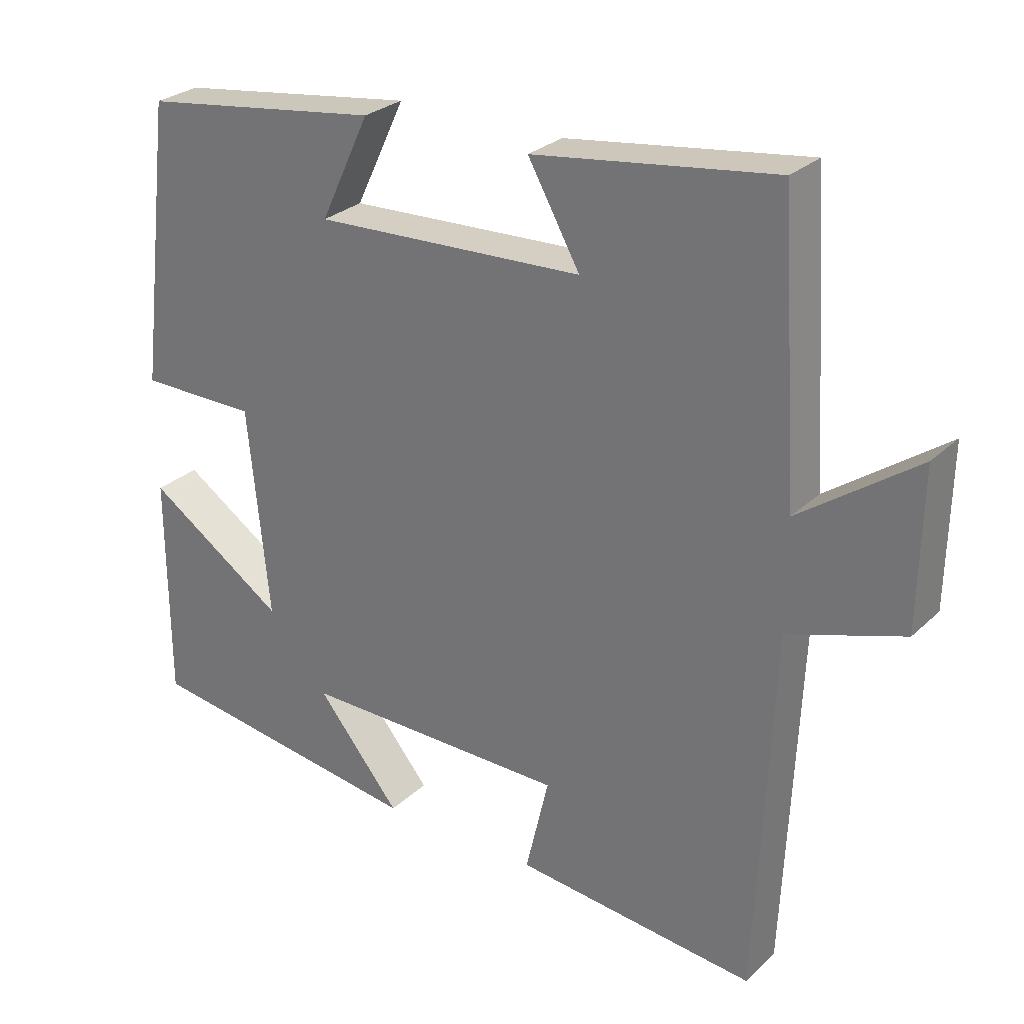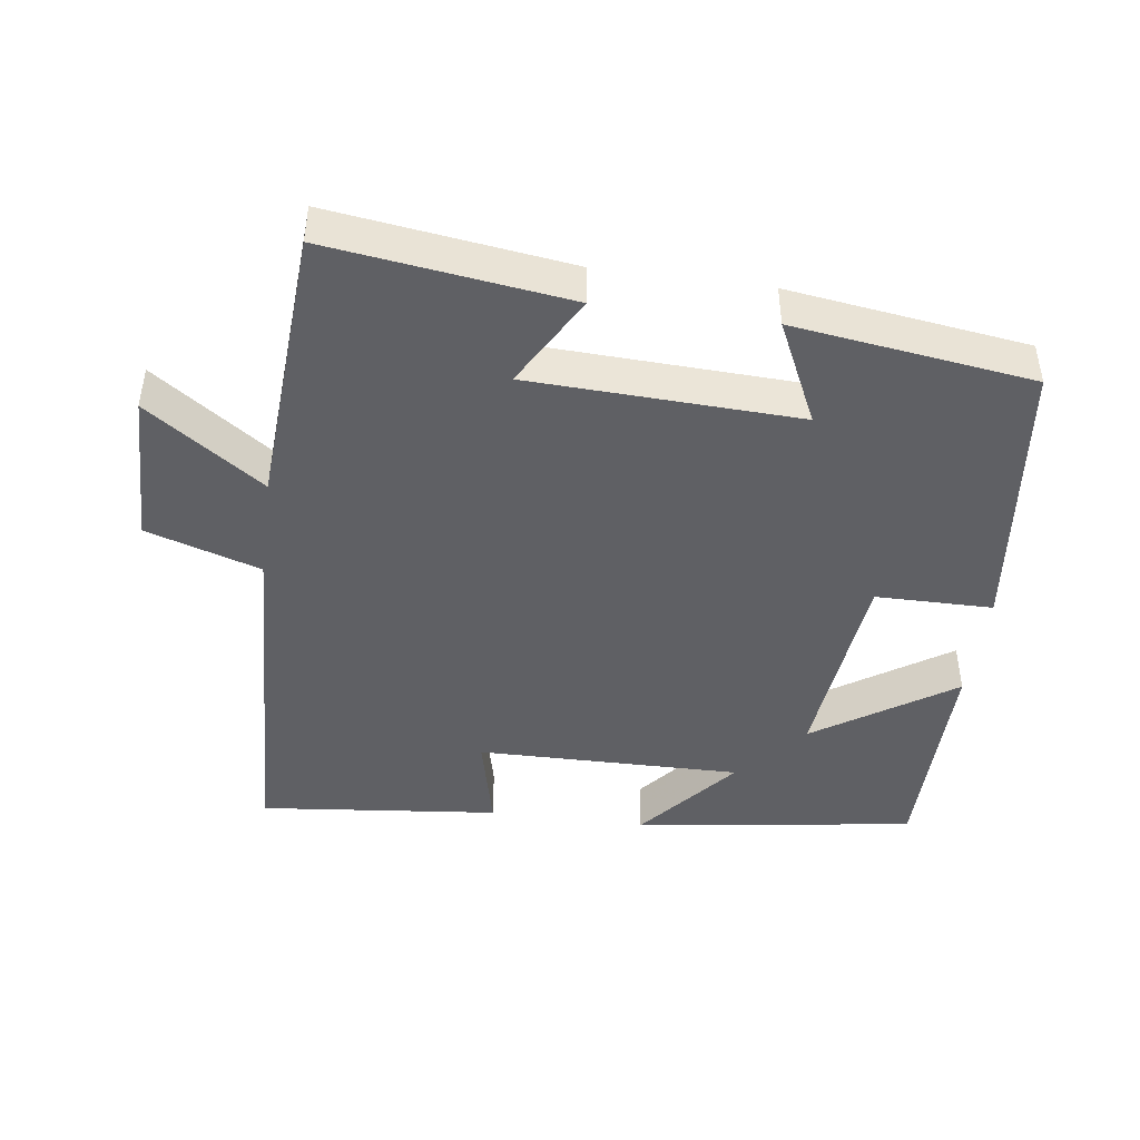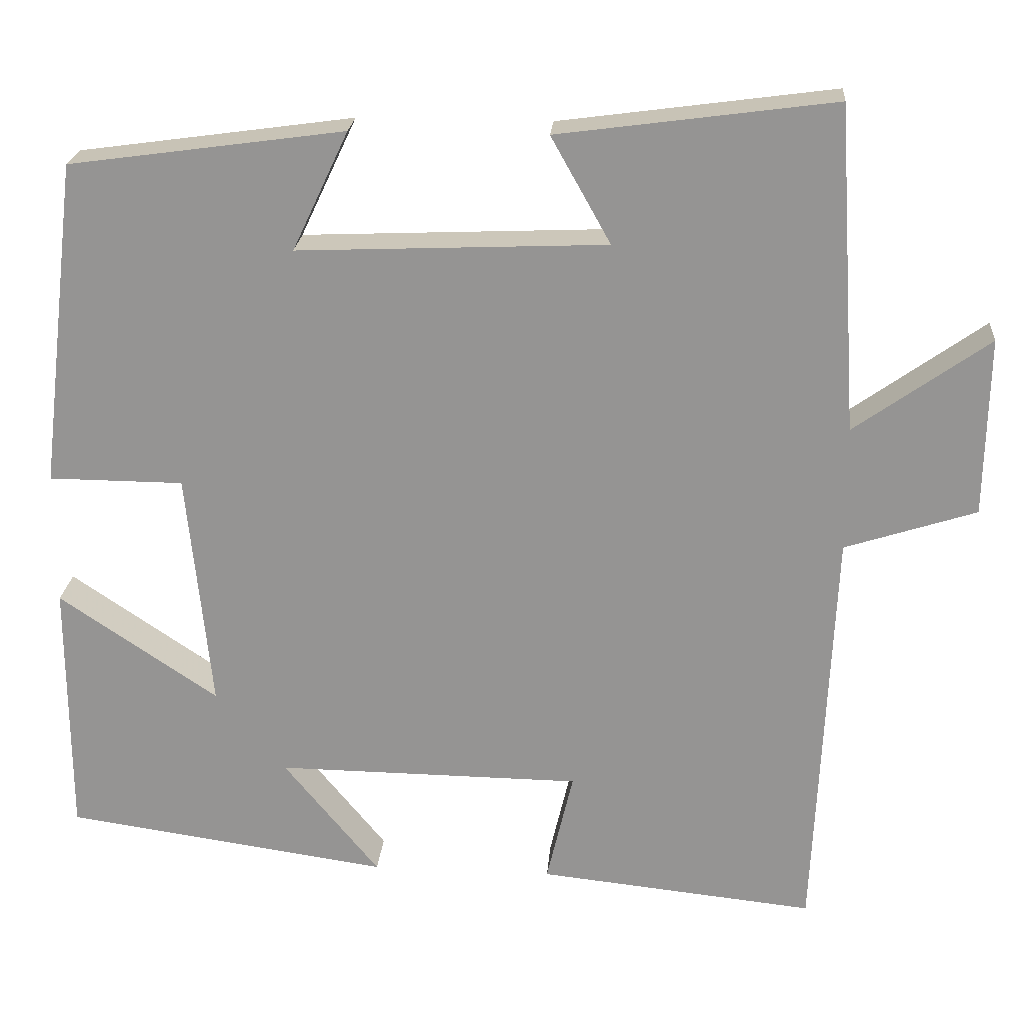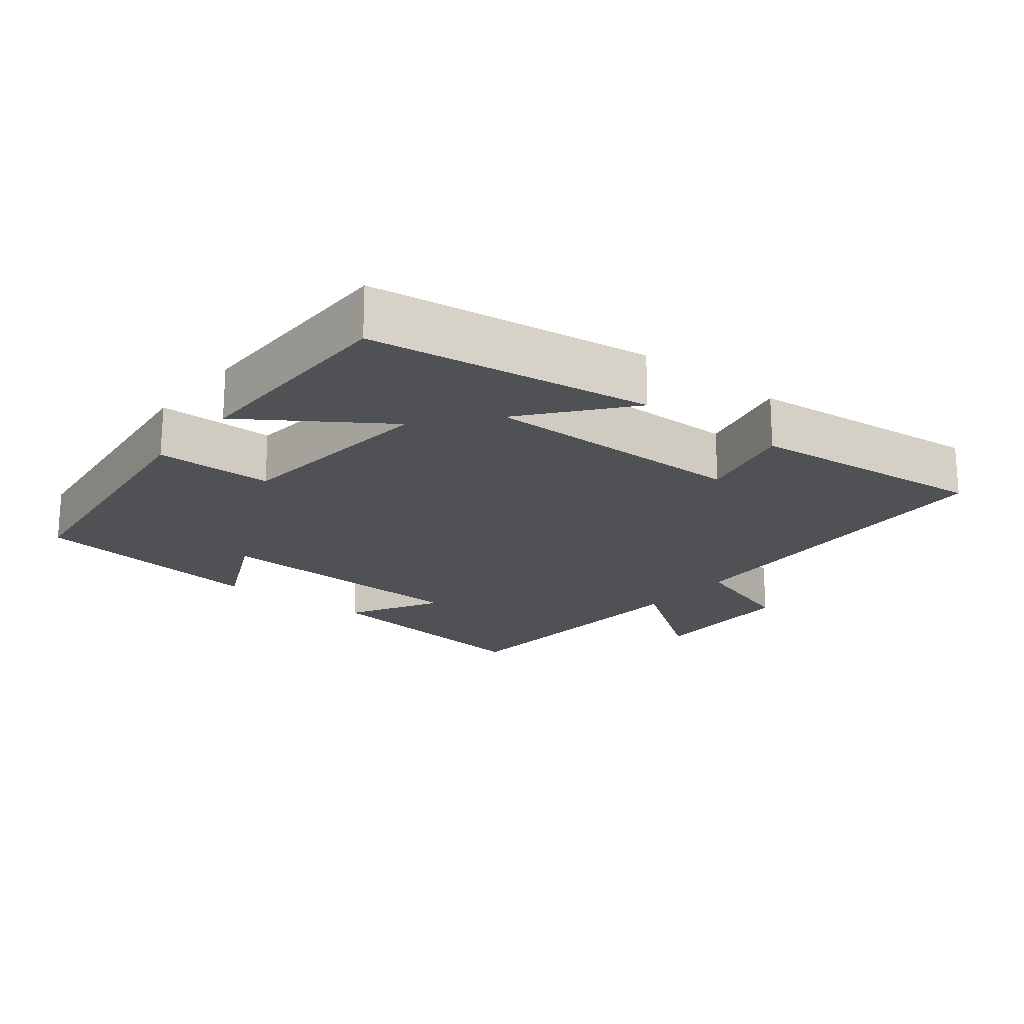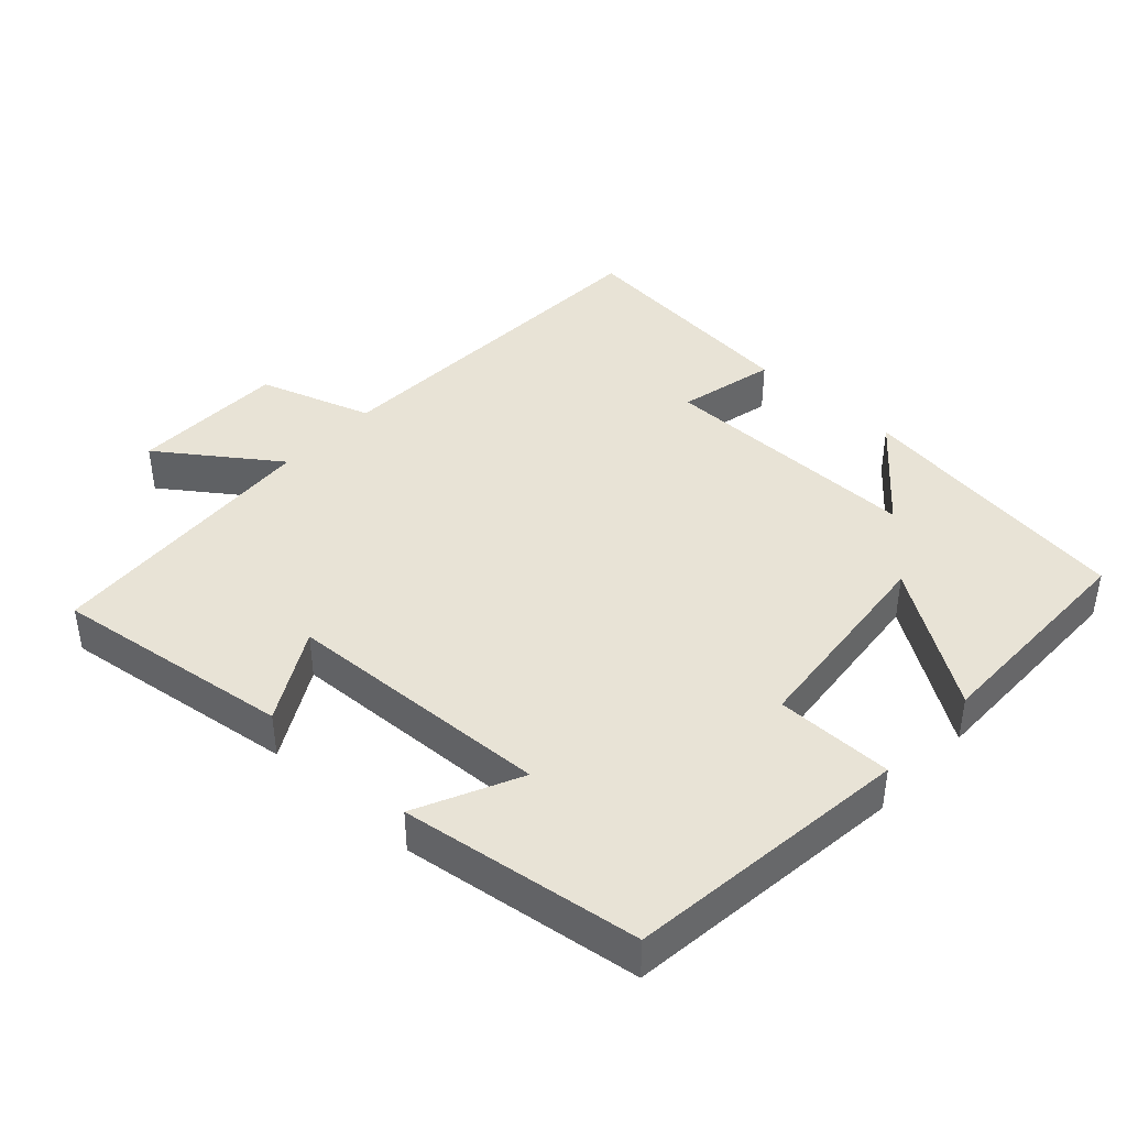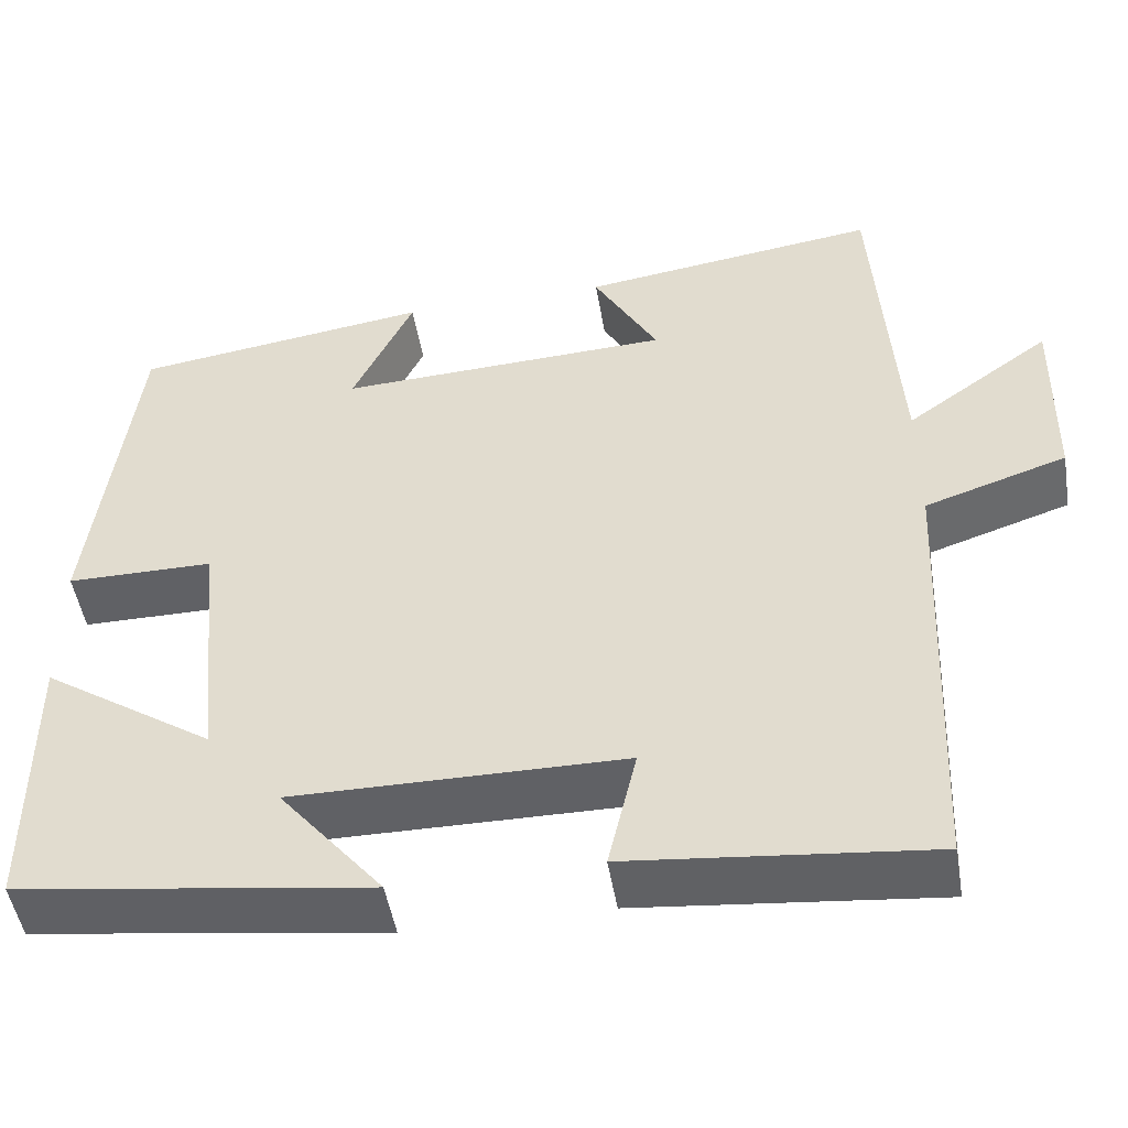
<metadata>
{"format":"obj","ext":"obj","renderer":"f3d","projection":"perspective","resolution":1024,"background":"white","views":[{"elev":27.6,"azim":-144.3,"up":"+Z"},{"elev":-44.3,"azim":-7.8,"up":"+Y"},{"elev":22.2,"azim":-175.4,"up":"+Z"},{"elev":-19.7,"azim":141.5,"up":"+Y"},{"elev":41.5,"azim":42.6,"up":"+Y"},{"elev":-49.3,"azim":-170.5,"up":"+Z"}]}
</metadata>
<code>
v -0.474 0.07 0.546
v -0.131 0.07 0.5
v -0.205 0.07 0.368
v 0.179 0.07 0.352
v 0.109 0.07 0.5
v 0.451 0.07 0.453
v 0.5 0.07 0.046
v 0.332 0.07 0.045
v 0.302 0.07 -0.253
v 0.5 0.07 -0.12
v 0.499 0.07 -0.442
v 0.095 0.07 -0.5
v 0.214 0.07 -0.355
v -0.166 0.07 -0.359
v -0.133 0.07 -0.5
v -0.477 0.07 -0.536
v -0.5 0.07 -0.015
v -0.663 0.07 0.038
v -0.667 0.07 0.26
v -0.5 0.07 0.141
v -0.474 0 0.546
v -0.131 0 0.5
v -0.205 0 0.368
v 0.179 0 0.352
v 0.109 0 0.5
v 0.451 0 0.453
v 0.5 0 0.046
v 0.332 0 0.045
v 0.302 0 -0.253
v 0.5 0 -0.12
v 0.499 0 -0.442
v 0.095 0 -0.5
v 0.214 0 -0.355
v -0.166 0 -0.359
v -0.133 0 -0.5
v -0.477 0 -0.536
v -0.5 0 -0.015
v -0.663 0 0.038
v -0.667 0 0.26
v -0.5 0 0.141
f 17 18 19 20
f 17 20 1
f 16 17 1
f 15 16 1
f 14 15 1
f 13 14 1
f 11 12 13
f 10 11 13
f 9 10 13
f 8 9 13
f 6 7 8
f 5 6 8
f 4 5 8
f 3 4 8 13
f 1 2 3
f 1 3 13
f 40 39 38 37
f 21 40 37
f 21 37 36
f 21 36 35
f 21 35 34
f 21 34 33
f 33 32 31
f 33 31 30
f 33 30 29
f 33 29 28
f 28 27 26
f 28 26 25
f 28 25 24
f 33 28 24 23
f 23 22 21
f 33 23 21
f 1 21 22 2
f 2 22 23 3
f 3 23 24 4
f 4 24 25 5
f 5 25 26 6
f 6 26 27 7
f 7 27 28 8
f 8 28 29 9
f 9 29 30 10
f 10 30 31 11
f 11 31 32 12
f 12 32 33 13
f 13 33 34 14
f 14 34 35 15
f 15 35 36 16
f 16 36 37 17
f 17 37 38 18
f 18 38 39 19
f 19 39 40 20
f 20 40 21 1

</code>
